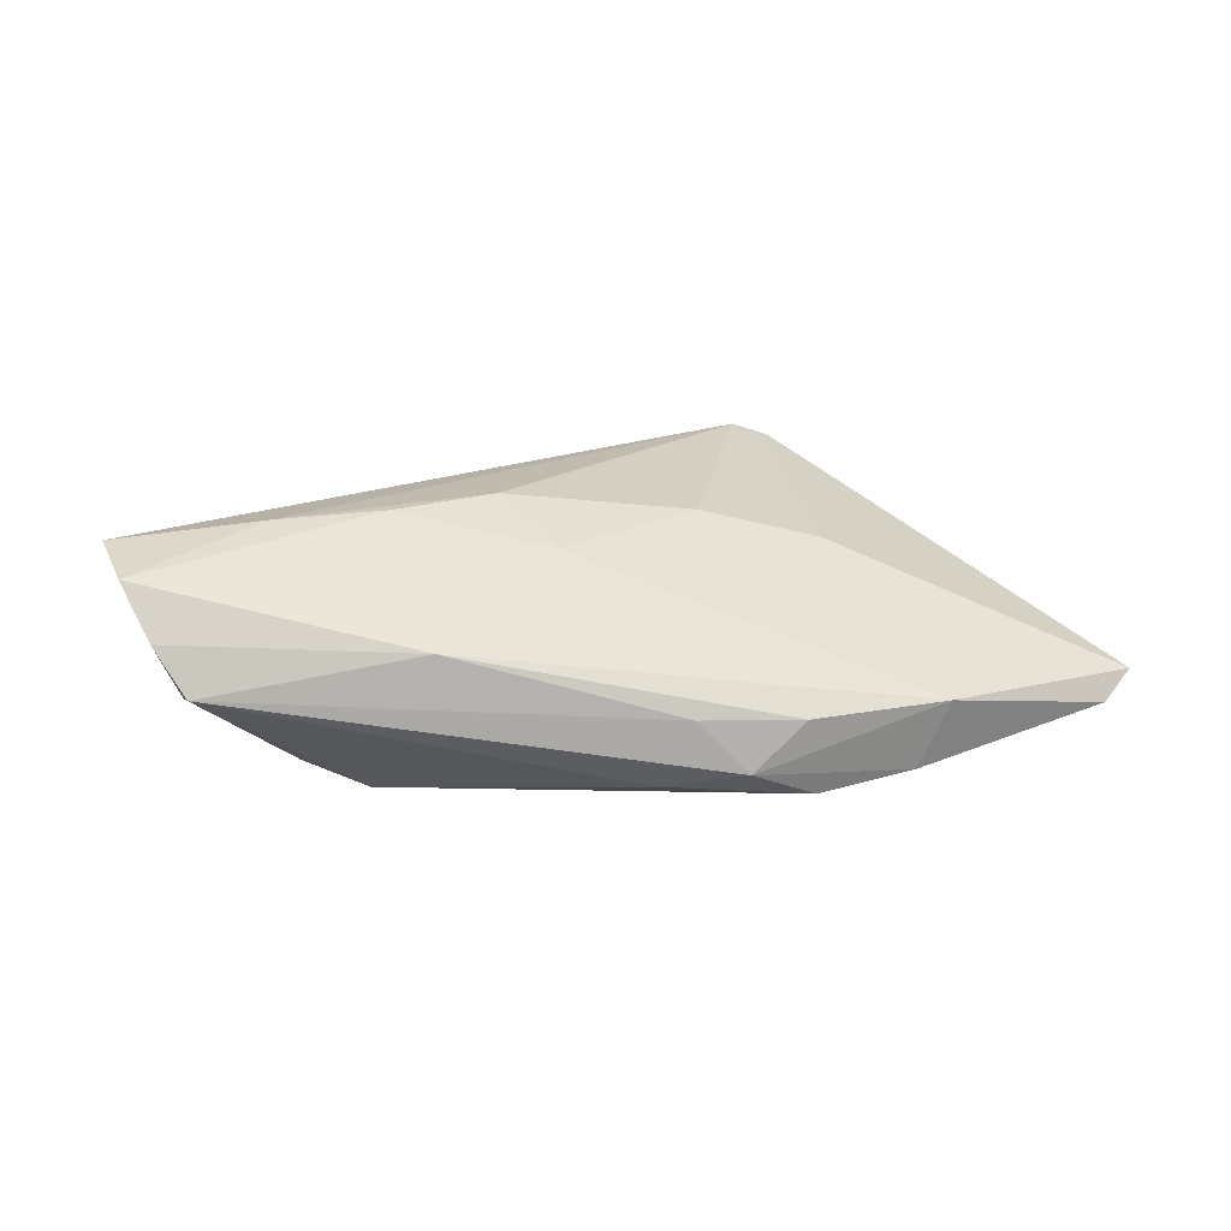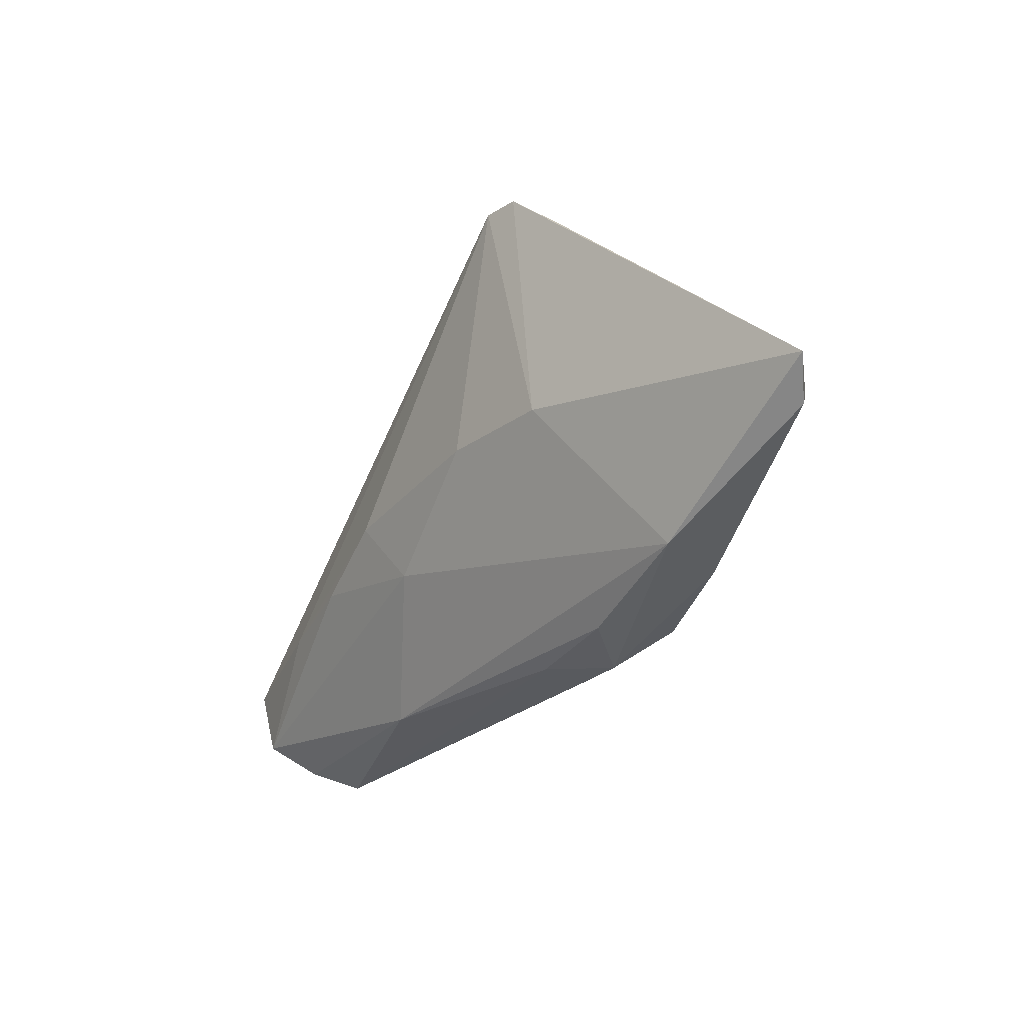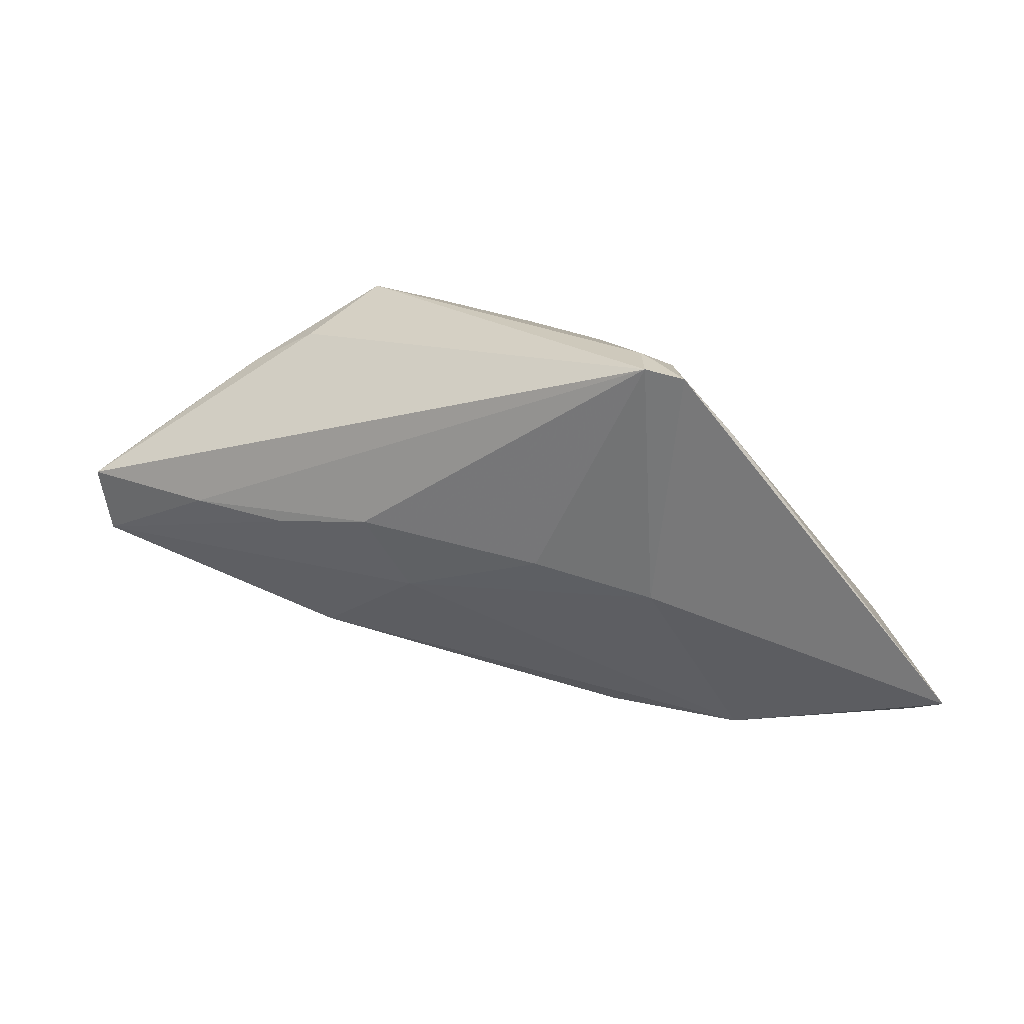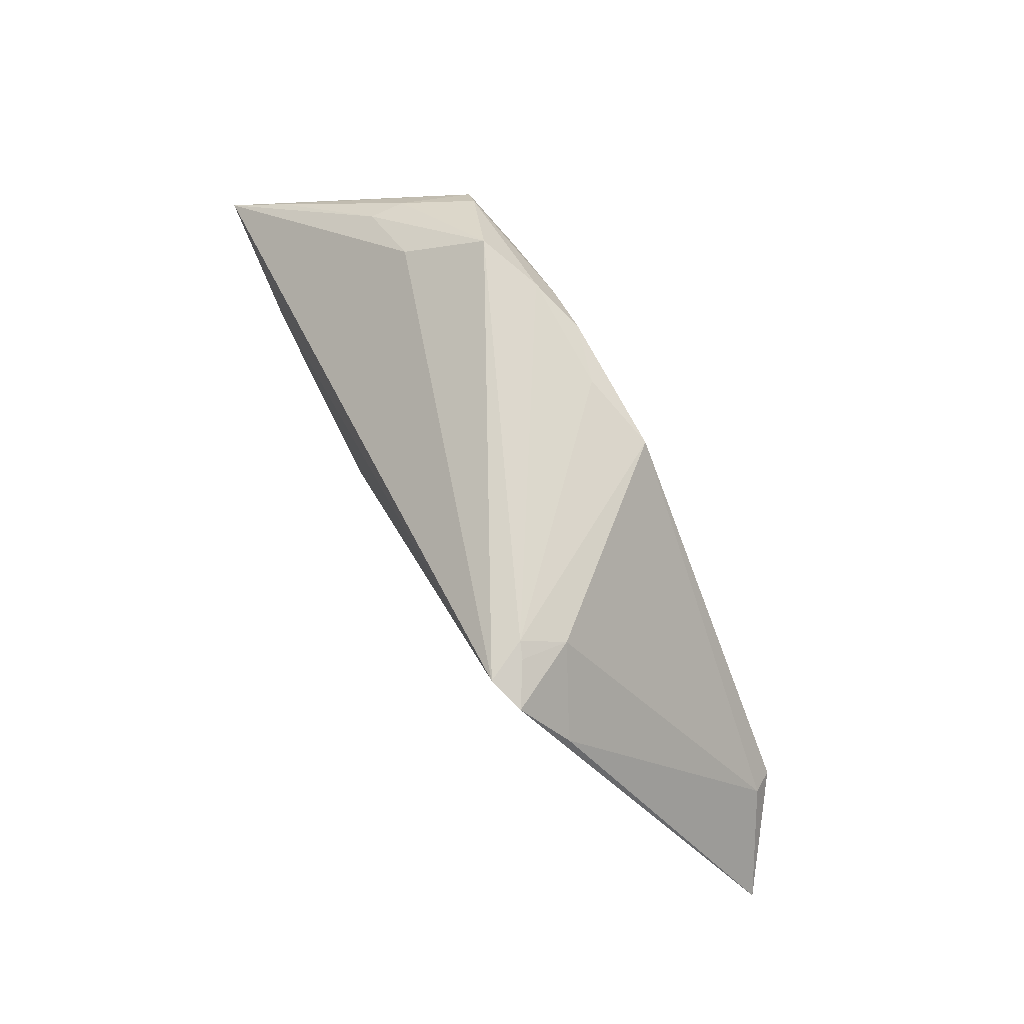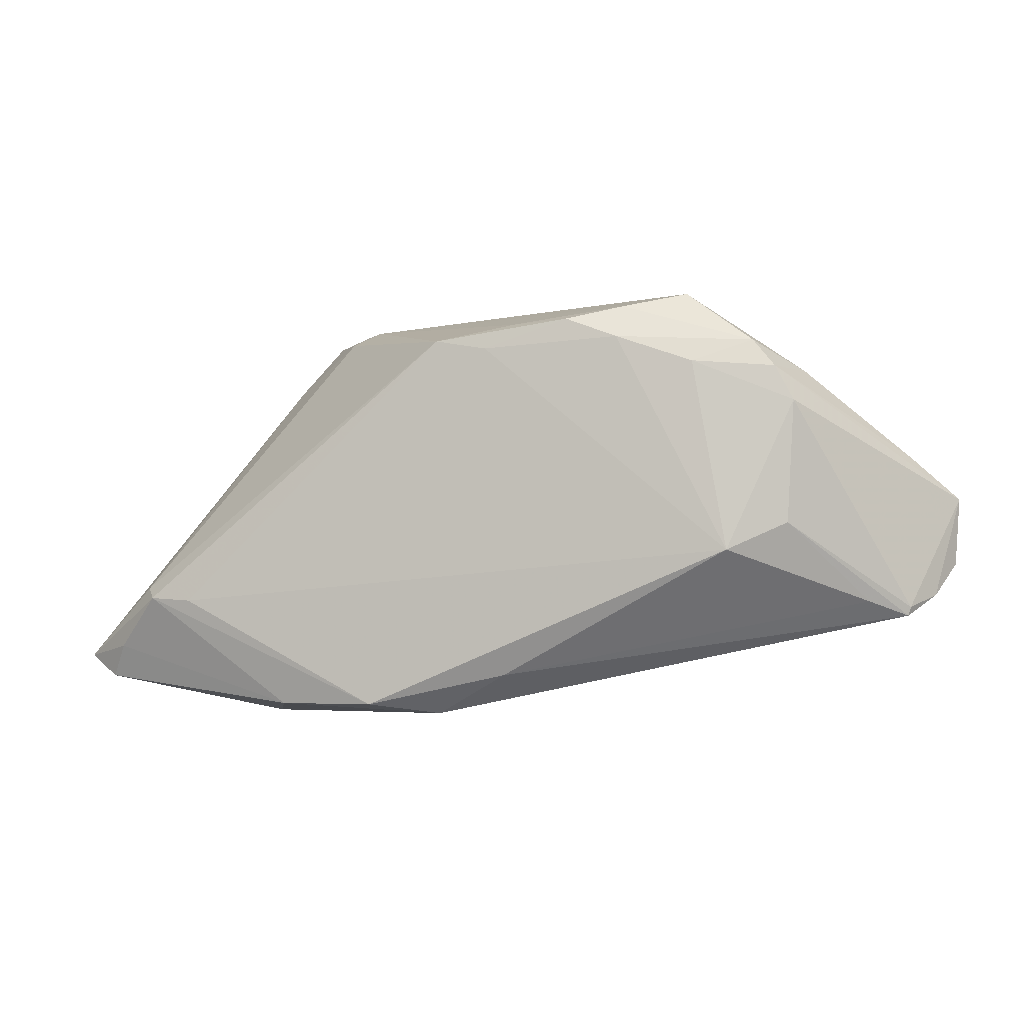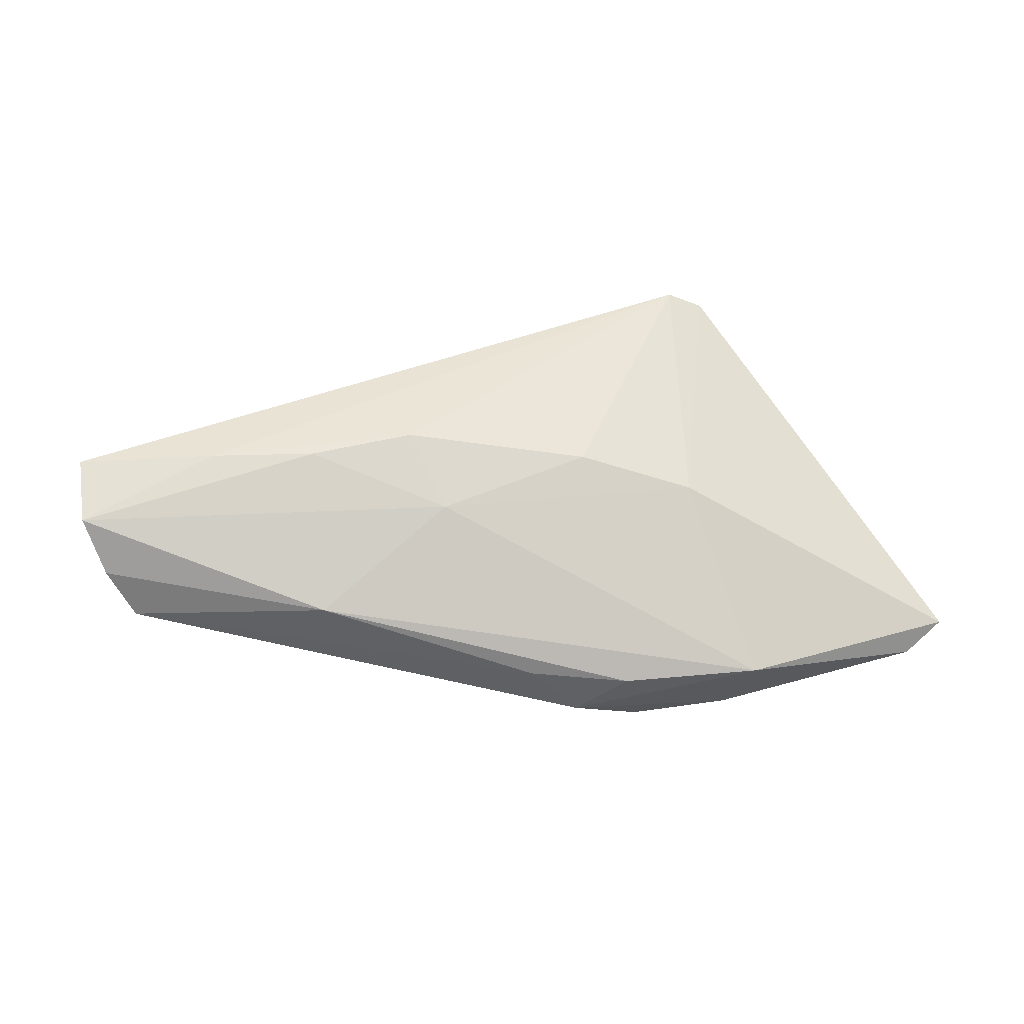
<metadata>
{"format":"obj","ext":"obj","renderer":"f3d","projection":"perspective","resolution":1024,"background":"white","views":[{"elev":17.8,"azim":-19.0,"up":"+Z"},{"elev":-40.5,"azim":64.2,"up":"+Y"},{"elev":18.7,"azim":26.3,"up":"+Y"},{"elev":71.5,"azim":62.7,"up":"+Y"},{"elev":-3.8,"azim":-164.7,"up":"+Y"},{"elev":49.2,"azim":-4.8,"up":"+Z"}]}
</metadata>
<code>
v -0.03777 -0.0007659 0.0168
v -0.008553 0.02243 -0.01364
v -0.02457 0.01655 -0.01316
v -0.03748 0.01607 -0.002741
v -0.05581 0.0005583 0.01577
v 0.008443 0.02011 -0.01429
v -0.05021 0.005532 0.01018
v 0.02533 0.02592 0.01213
v 0.003236 -0.02614 -0.002929
v -0.001167 0.02228 -0.01174
v -0.01545 0.0241 -0.01128
v 0.04992 -0.01134 -0.01123
v 0.05645 -0.0231 -0.00815
v -0.006985 -0.009095 0.0129
v 0.04819 -0.0127 -0.01397
v -0.05006 -0.01406 0.001832
v -0.02892 0.02024 0.0008166
v 0.01231 -0.002729 0.01414
v -0.05292 -0.01245 0.007591
v 0.03011 -0.02654 -0.01193
v 0.04286 -0.01308 -0.01429
v -0.02306 0.02592 -0.007775
v 0.02747 0.02347 0.006984
v 0.02736 0.02544 0.01287
v 0.03705 0.01725 0.01151
v 0.03366 -0.02771 -0.003618
v 0.03244 0.02431 0.01573
v 0.02671 -0.006218 0.01039
v -0.03603 -0.003746 -0.01082
v -0.03783 -0.01764 0.0008016
v 0.0612 -0.0204 -0.005299
v -0.04514 -0.01339 -0.001626
v -0.02881 -0.007164 -0.01378
v 0.00932 -0.02775 -0.009527
v -0.01504 0.01991 -0.01376
v 0.0001988 -0.02276 -0.0116
v -0.02403 -0.01972 0.005696
v -0.03467 0.01581 -0.01132
v 0.02801 0.02538 0.01727
v -0.03187 0.01924 -0.0107
v -0.04973 -0.01517 0.001849
v 0.01778 -0.02657 -0.01331
v -0.01112 0.0003687 0.01735
v 0.01596 -0.02793 -0.003733
v 0.001978 0.01894 -0.01429
v -0.02438 -0.001681 0.01699
v -0.05528 -0.008206 0.01377
v -0.03776 0.01563 0.001625
v 0.05415 -0.01906 -0.0103
v -0.03696 0.01147 -0.01137
f 5 39 17
f 17 39 22
f 39 18 28
f 43 18 39
f 31 28 26
f 33 50 3
f 33 42 36
f 9 30 34
f 34 36 42
f 22 4 48
f 5 17 48
f 48 17 22
f 25 23 27
f 31 25 27
f 27 28 31
f 39 28 27
f 22 39 8
f 39 27 8
f 40 4 22
f 22 8 11
f 11 8 10
f 11 40 22
f 21 42 33
f 21 15 42
f 31 26 13
f 31 15 12
f 12 25 31
f 12 23 25
f 41 34 30
f 36 34 41
f 5 48 7
f 7 48 4
f 1 46 43
f 1 39 5
f 1 43 39
f 5 47 1
f 1 47 46
f 37 30 9
f 37 41 30
f 24 27 23
f 23 8 24
f 24 8 27
f 38 3 50
f 38 40 3
f 4 40 38
f 38 7 4
f 38 50 5
f 5 7 38
f 45 21 33
f 42 15 20
f 20 13 26
f 20 34 42
f 26 34 20
f 33 36 32
f 36 41 32
f 44 37 9
f 26 37 44
f 9 34 44
f 44 34 26
f 19 37 47
f 41 37 19
f 19 47 5
f 47 37 14
f 46 47 14
f 14 37 26
f 43 46 14
f 18 43 14
f 14 28 18
f 14 26 28
f 33 3 35
f 35 45 33
f 3 40 35
f 40 11 35
f 15 21 6
f 21 45 6
f 23 12 6
f 6 12 15
f 10 8 6
f 6 8 23
f 49 20 15
f 13 20 49
f 49 15 31
f 31 13 49
f 29 32 41
f 29 50 33
f 33 32 29
f 45 35 2
f 2 6 45
f 2 35 11
f 2 11 10
f 10 6 2
f 50 29 16
f 16 29 41
f 5 50 16
f 41 19 16
f 16 19 5

</code>
